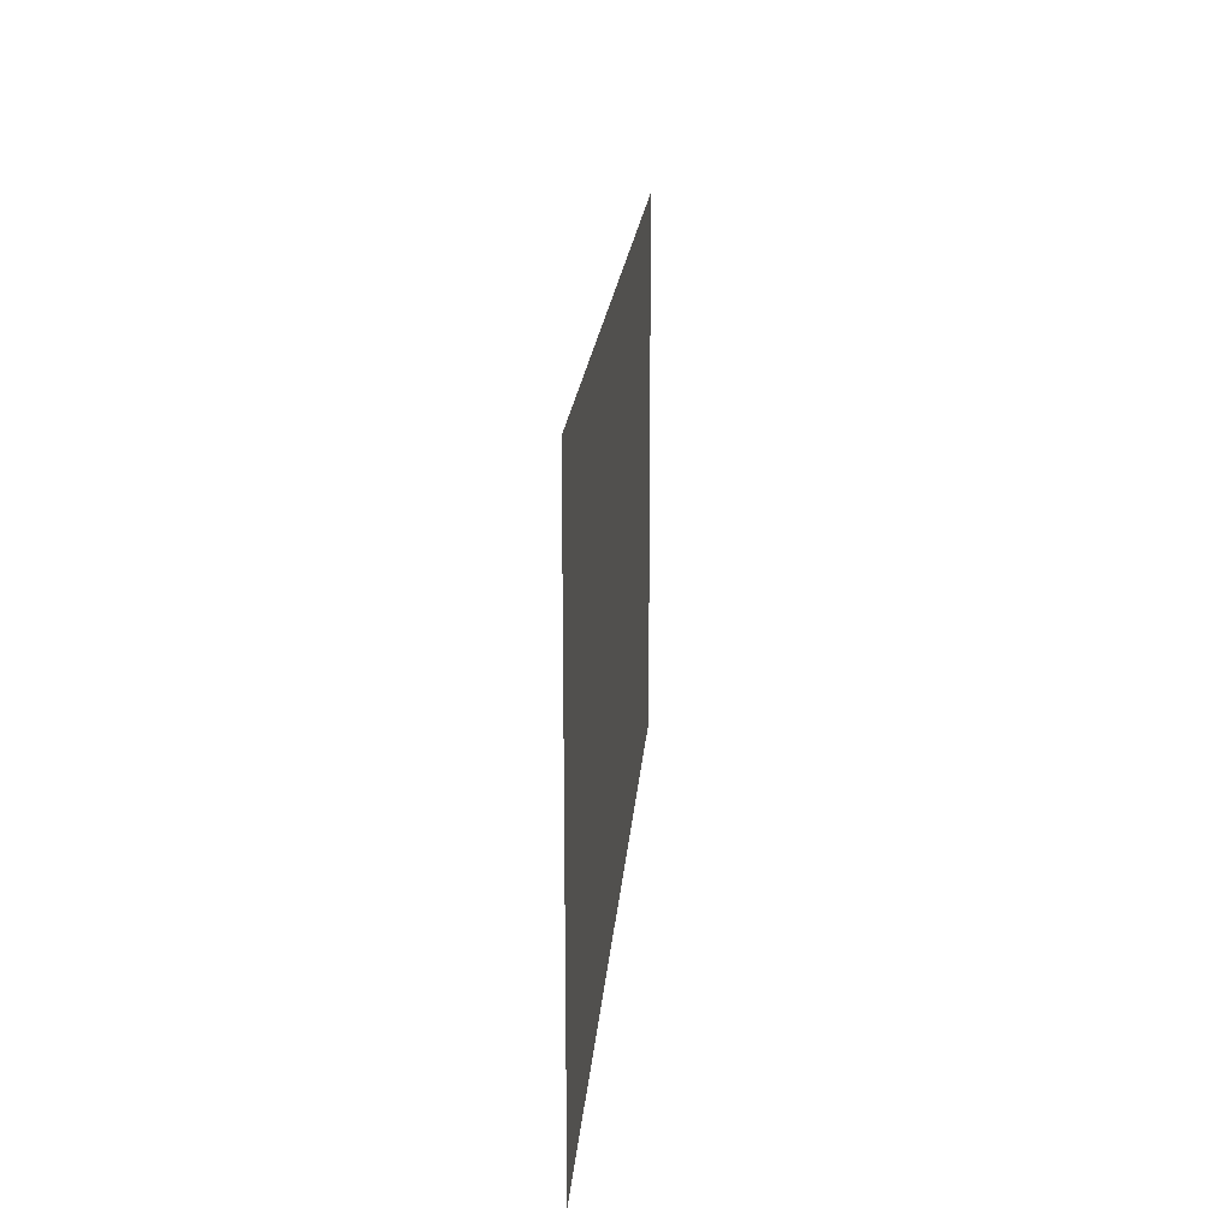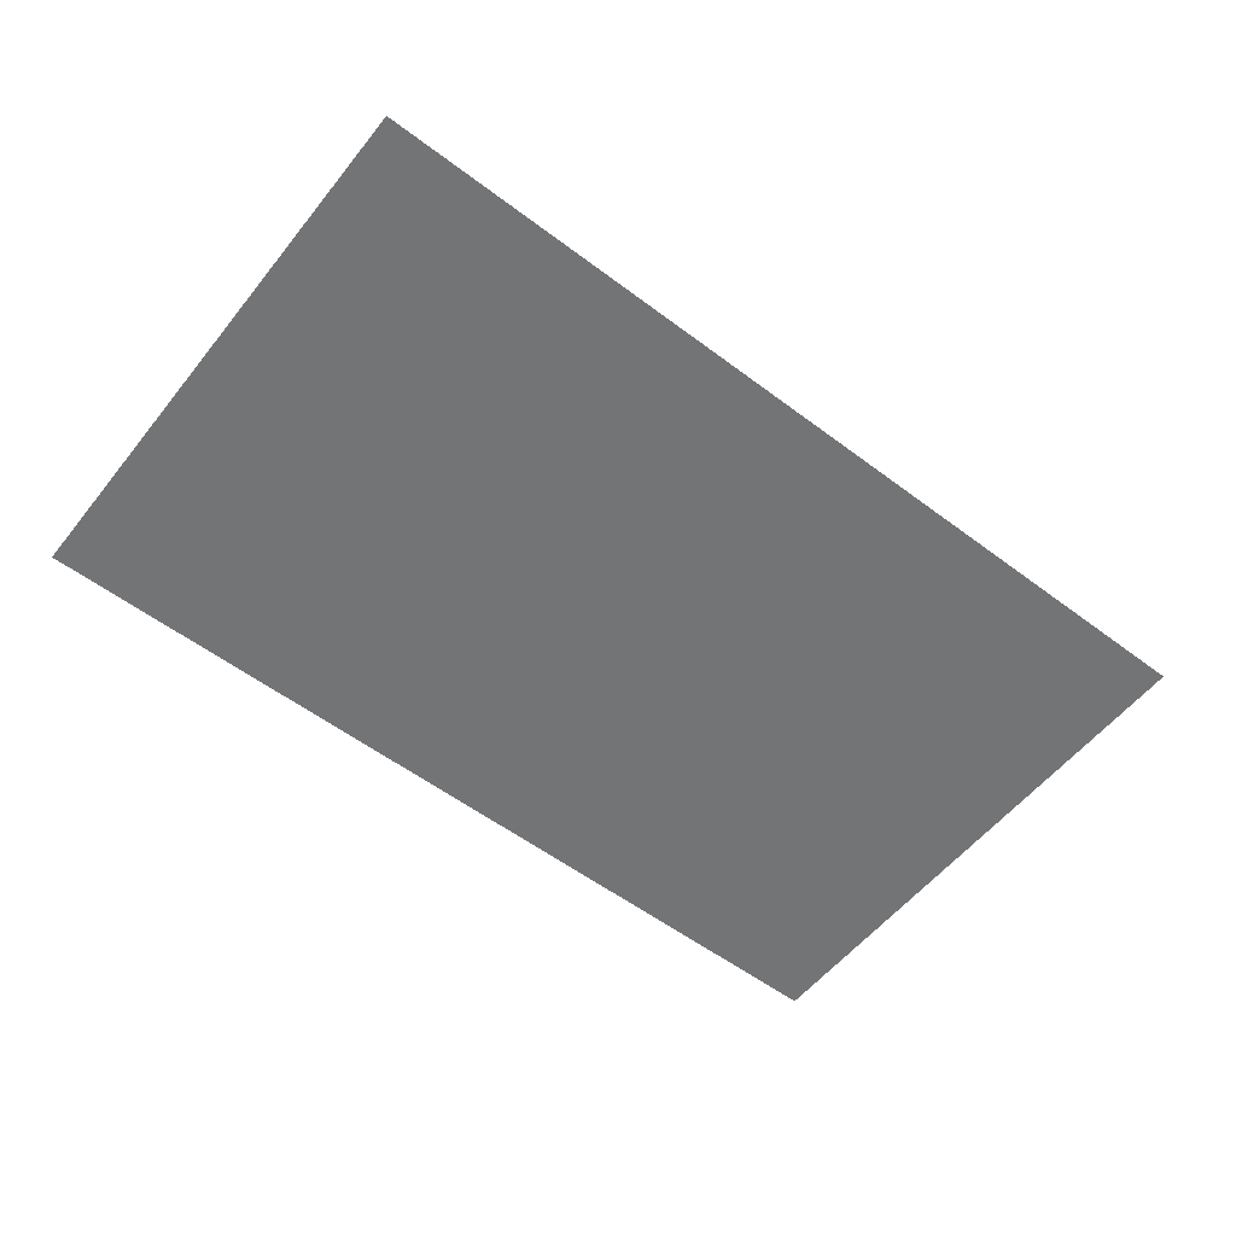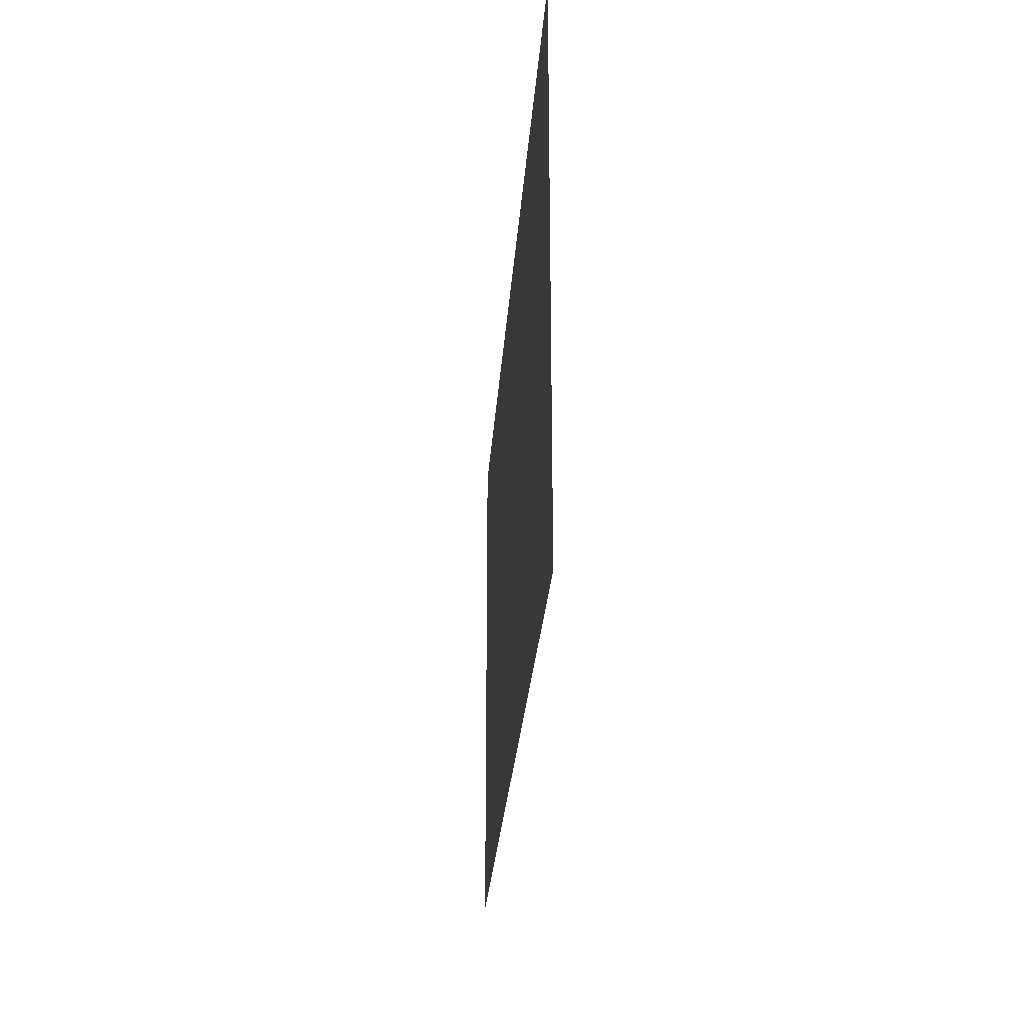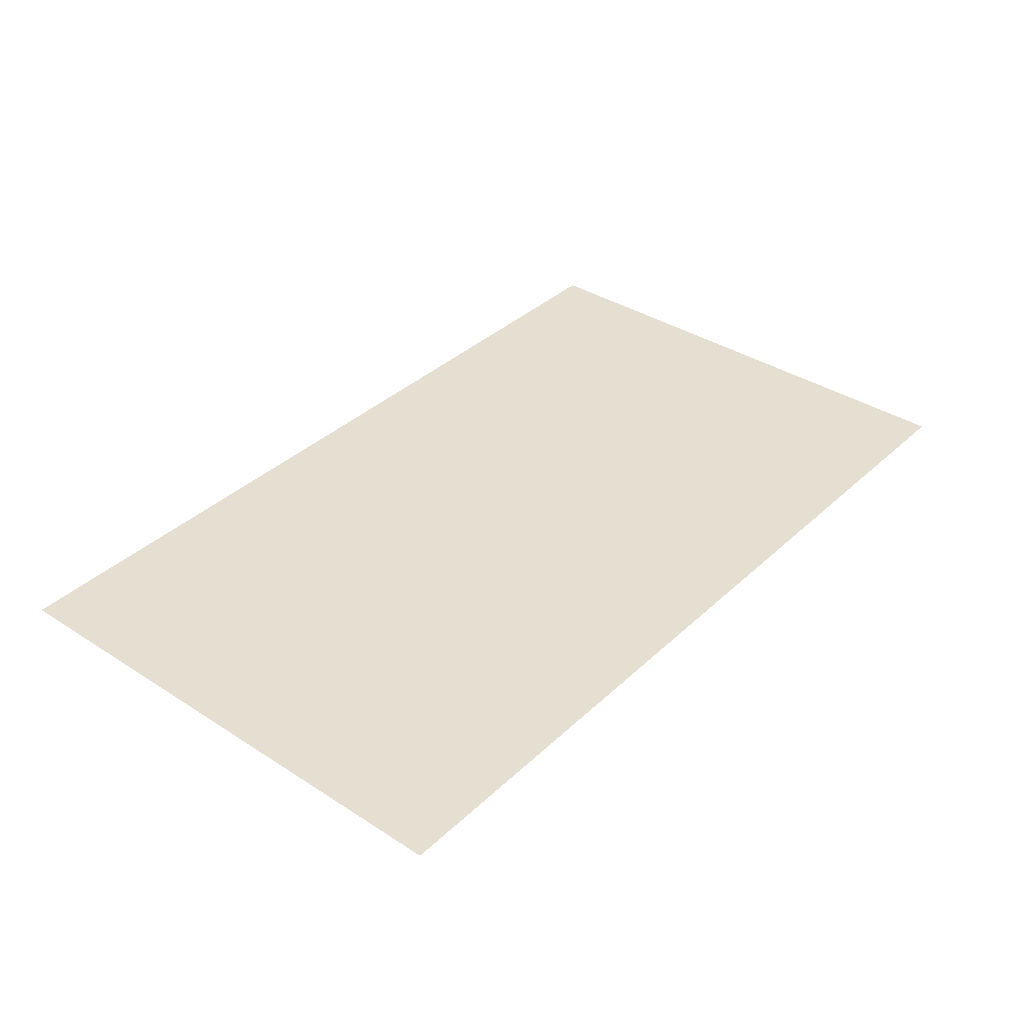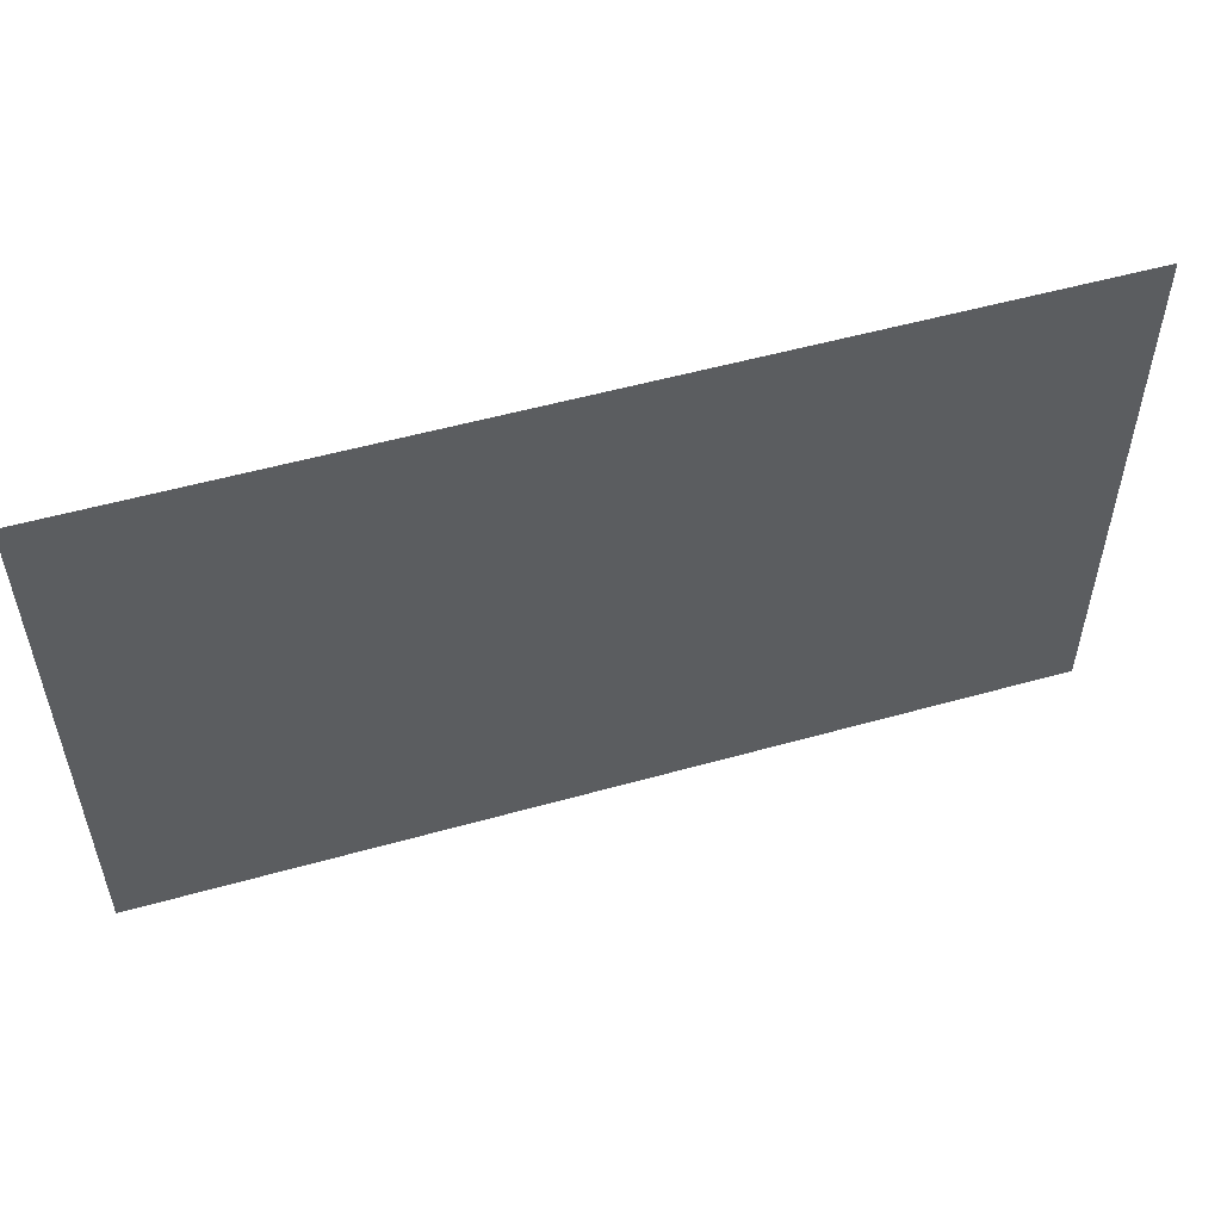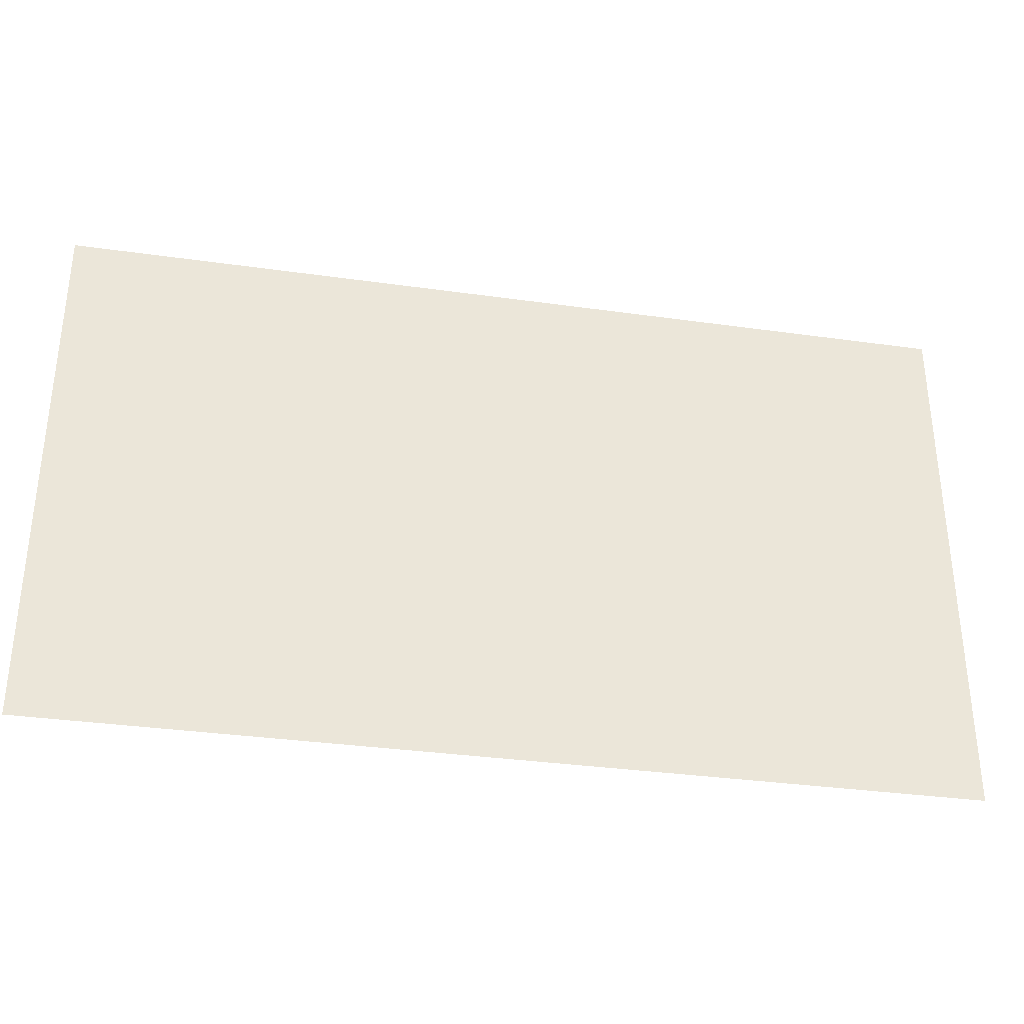
<metadata>
{"format":"obj","ext":"obj","renderer":"f3d","projection":"perspective","resolution":1024,"background":"white","views":[{"elev":18.9,"azim":94.2,"up":"+Z"},{"elev":-56.2,"azim":-38.2,"up":"+Y"},{"elev":-26.3,"azim":86.2,"up":"+Z"},{"elev":36.6,"azim":129.9,"up":"+Y"},{"elev":53.4,"azim":-16.7,"up":"+Z"},{"elev":-34.0,"azim":169.2,"up":"+Z"}]}
</metadata>
<code>
o florr_Plane
v -6.7 0 4
v 6.7 0 4
v -6.7 0 -4
v 6.7 0 -4
f 1 2 4 3

</code>
